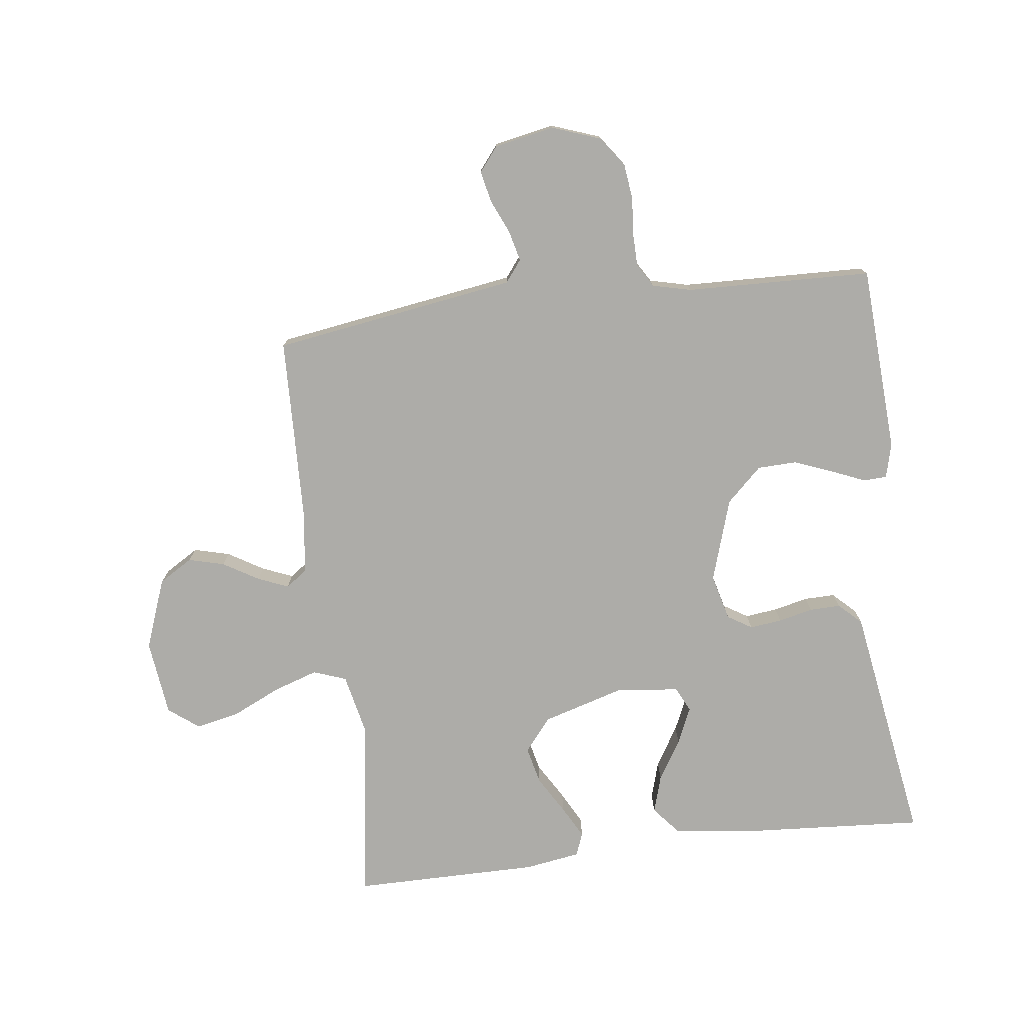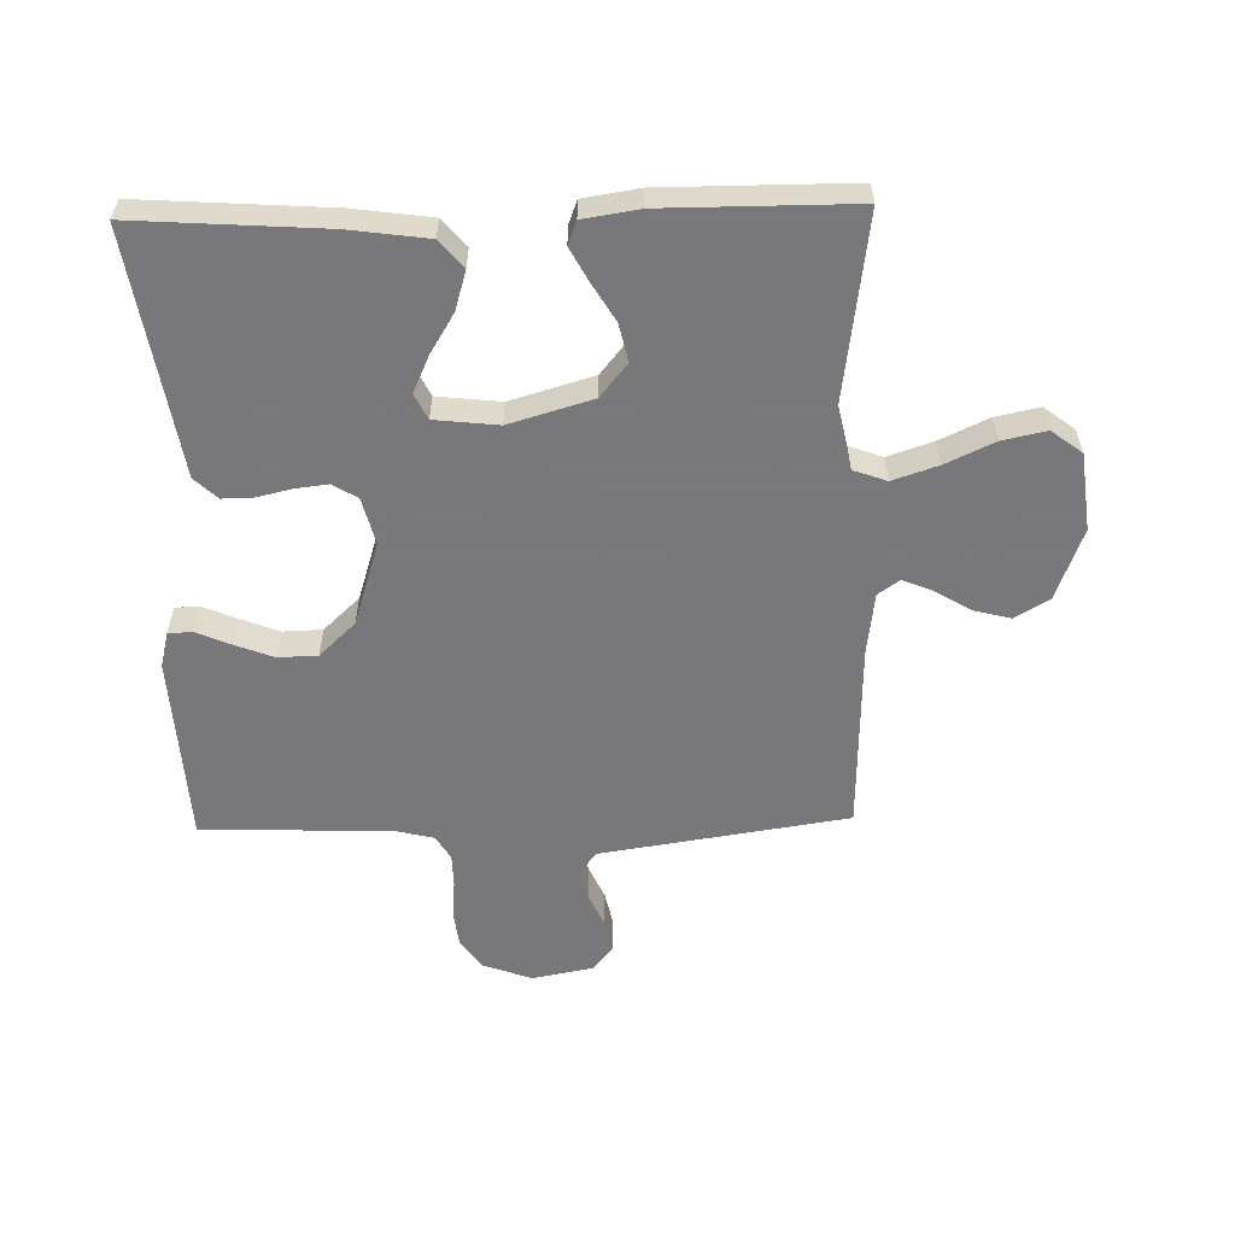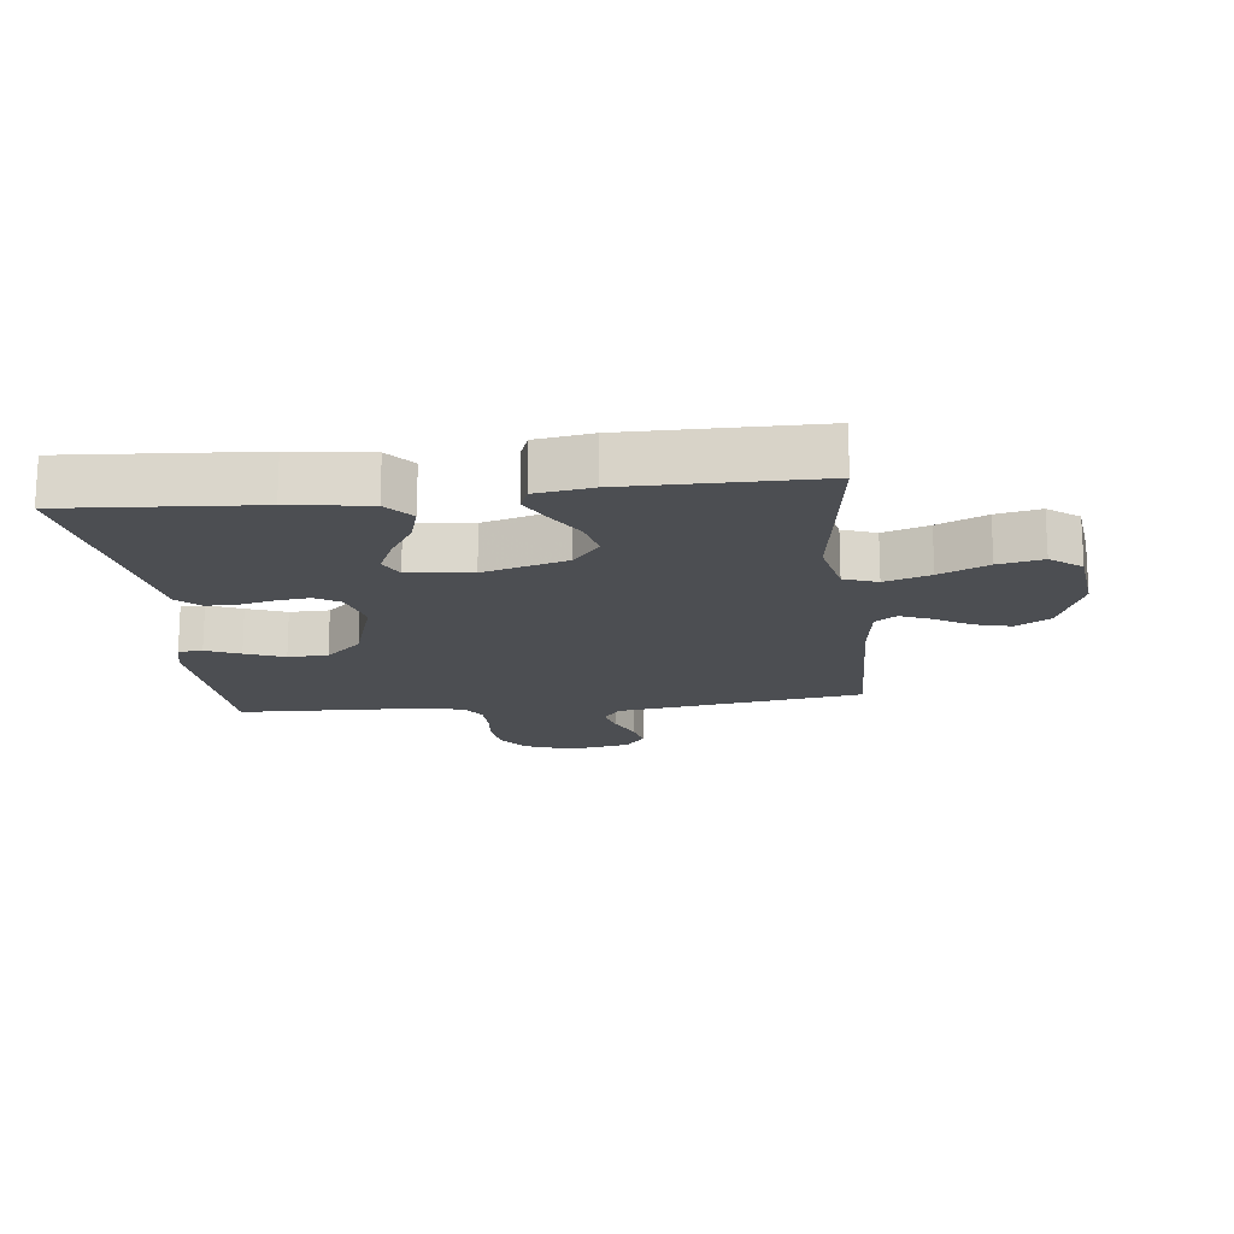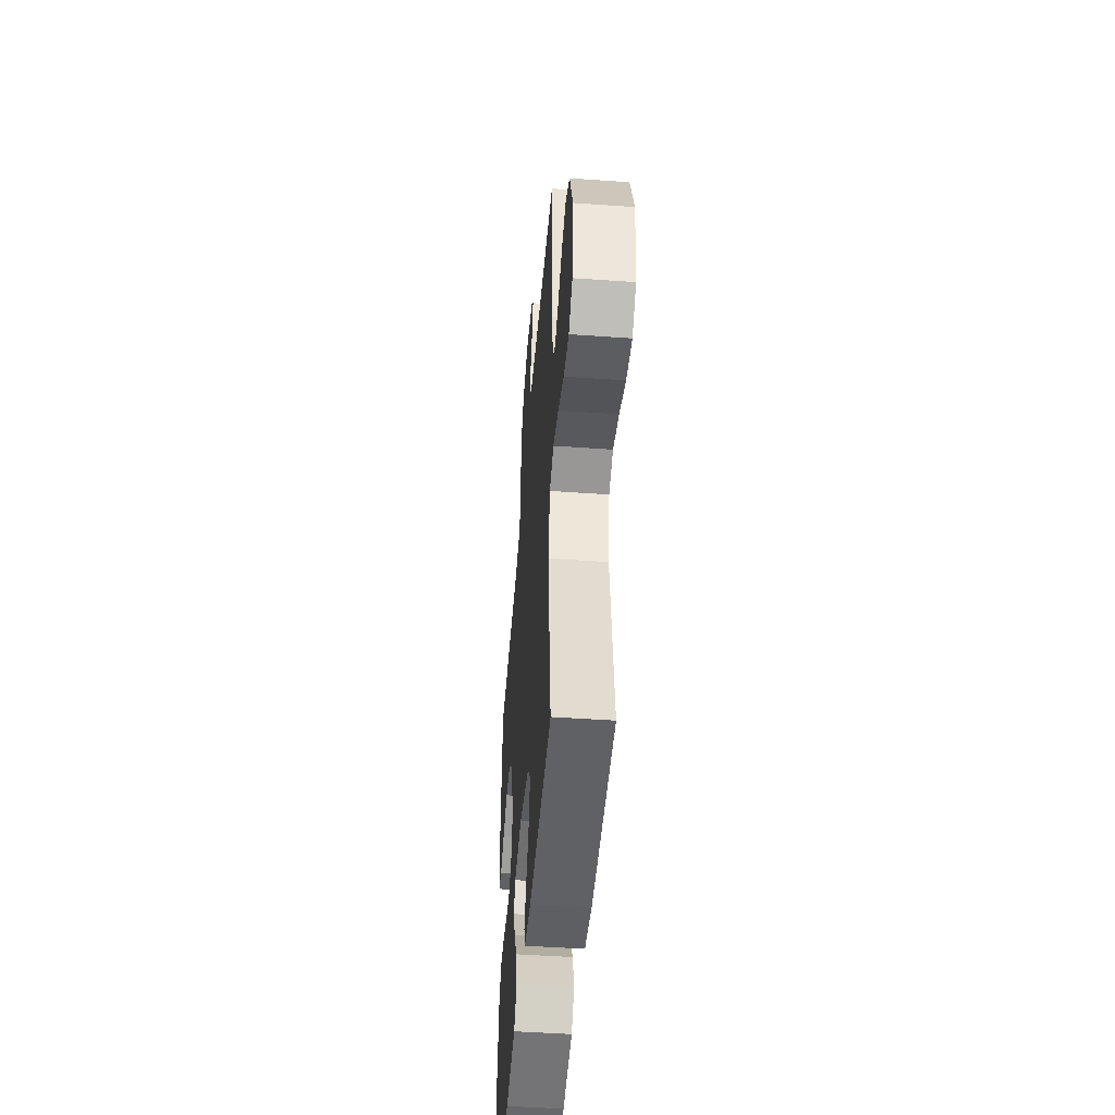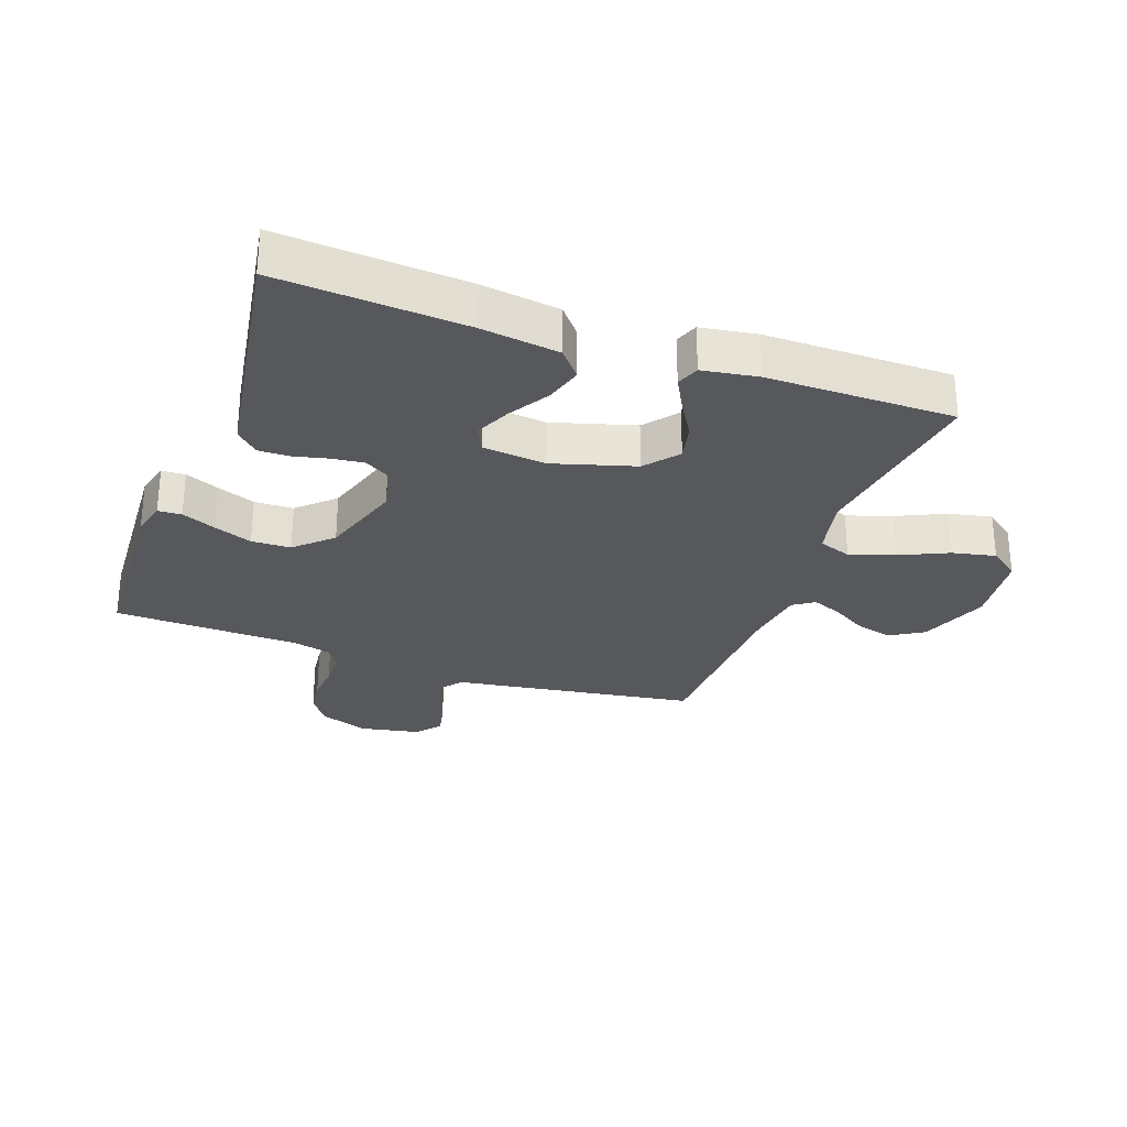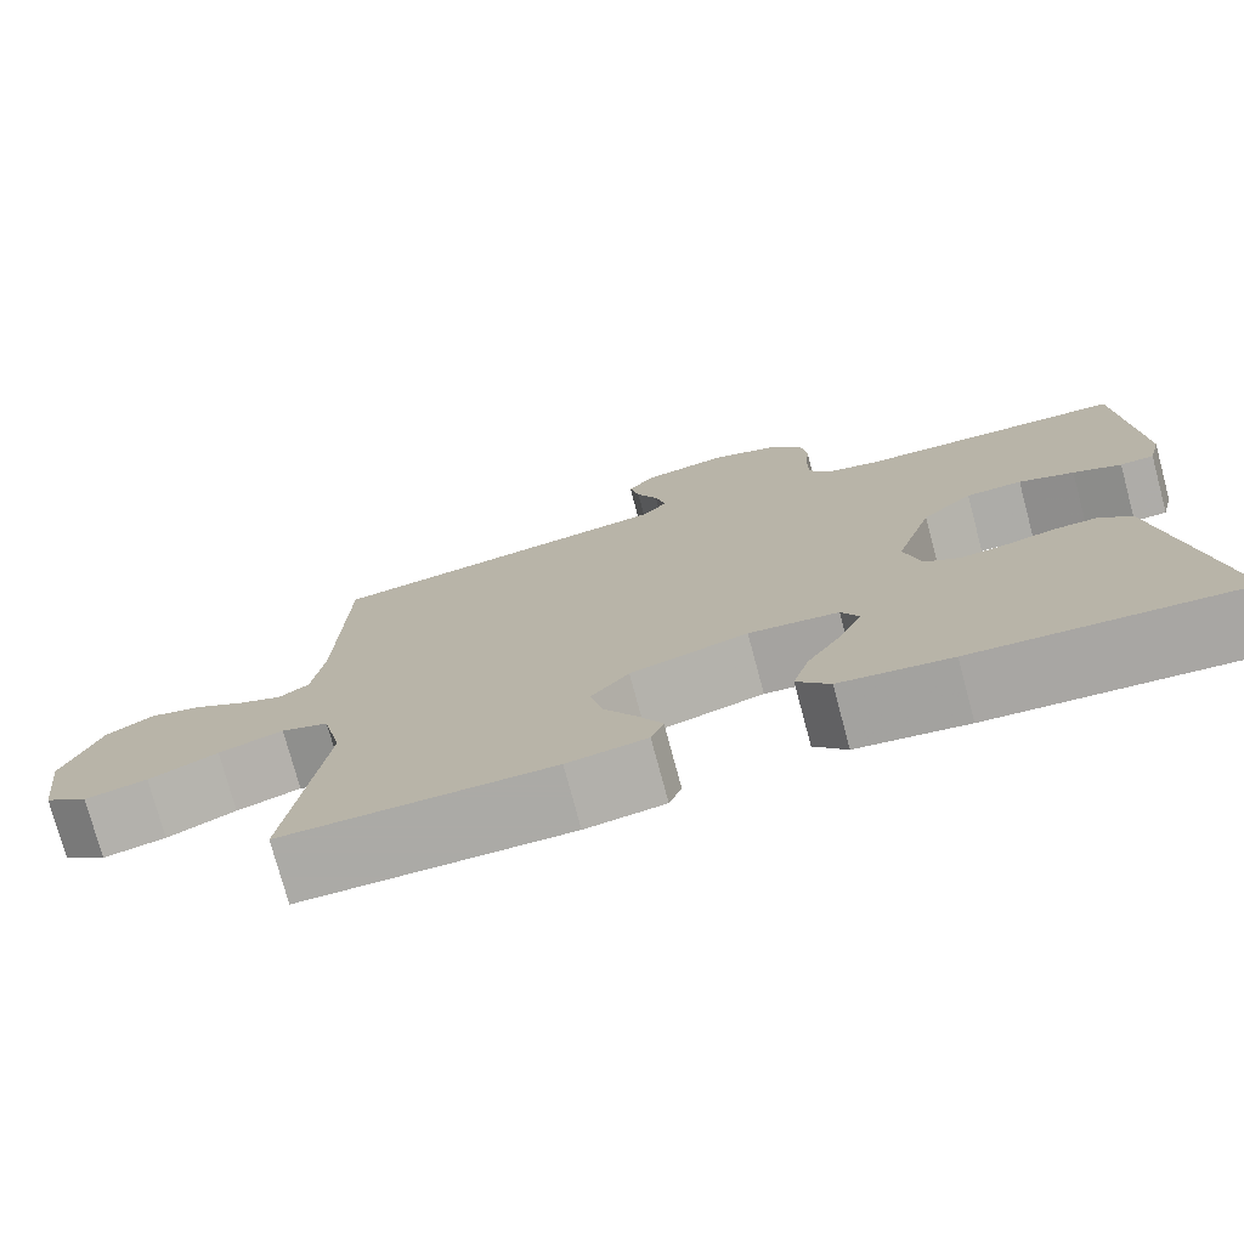
<metadata>
{"format":"obj","ext":"obj","renderer":"f3d","projection":"perspective","resolution":1024,"background":"white","views":[{"elev":-76.6,"azim":7.1,"up":"+Y"},{"elev":-57.6,"azim":-178.7,"up":"+Y"},{"elev":-16.8,"azim":-173.7,"up":"+Y"},{"elev":-48.5,"azim":-94.5,"up":"+Z"},{"elev":-28.4,"azim":160.1,"up":"+Y"},{"elev":-75.9,"azim":15.0,"up":"+Z"}]}
</metadata>
<code>
v -0.5 0.07 -0.5
v -0.459 0.07 -0.2
v -0.48 0.07 -0.104
v -0.533 0.07 -0.085
v -0.605 0.07 -0.109
v -0.682 0.07 -0.145
v -0.752 0.07 -0.16
v -0.801 0.07 -0.123
v -0.816 0.07 0
v -0.774 0.07 0.113
v -0.72 0.07 0.146
v -0.662 0.07 0.131
v -0.605 0.07 0.097
v -0.556 0.07 0.077
v -0.522 0.07 0.101
v -0.509 0.07 0.2
v -0.5 0.07 0.5
v -0.2 0.07 0.546
v -0.108 0.07 0.56
v -0.081 0.07 0.595
v -0.093 0.07 0.644
v -0.117 0.07 0.698
v -0.128 0.07 0.749
v -0.097 0.07 0.788
v 0 0.07 0.807
v 0.078 0.07 0.779
v 0.112 0.07 0.732
v 0.119 0.07 0.675
v 0.114 0.07 0.615
v 0.115 0.07 0.562
v 0.138 0.07 0.524
v 0.2 0.07 0.509
v 0.5 0.07 0.5
v 0.517 0.07 0.2
v 0.503 0.07 0.144
v 0.465 0.07 0.142
v 0.411 0.07 0.165
v 0.349 0.07 0.189
v 0.286 0.07 0.187
v 0.229 0.07 0.133
v 0.187 0.07 0
v 0.206 0.07 -0.074
v 0.245 0.07 -0.098
v 0.297 0.07 -0.092
v 0.352 0.07 -0.079
v 0.402 0.07 -0.078
v 0.438 0.07 -0.112
v 0.452 0.07 -0.2
v 0.5 0.07 -0.5
v 0.2 0.07 -0.48
v 0.075 0.07 -0.463
v 0.038 0.07 -0.419
v 0.056 0.07 -0.358
v 0.095 0.07 -0.294
v 0.121 0.07 -0.236
v 0.101 0.07 -0.196
v 0 0.07 -0.185
v -0.132 0.07 -0.224
v -0.175 0.07 -0.277
v -0.161 0.07 -0.337
v -0.125 0.07 -0.397
v -0.097 0.07 -0.449
v -0.111 0.07 -0.486
v -0.2 0.07 -0.5
v -0.5 0 -0.5
v -0.459 0 -0.2
v -0.48 0 -0.104
v -0.533 0 -0.085
v -0.605 0 -0.109
v -0.682 0 -0.145
v -0.752 0 -0.16
v -0.801 0 -0.123
v -0.816 0 0
v -0.774 0 0.113
v -0.72 0 0.146
v -0.662 0 0.131
v -0.605 0 0.097
v -0.556 0 0.077
v -0.522 0 0.101
v -0.509 0 0.2
v -0.5 0 0.5
v -0.2 0 0.546
v -0.108 0 0.56
v -0.081 0 0.595
v -0.093 0 0.644
v -0.117 0 0.698
v -0.128 0 0.749
v -0.097 0 0.788
v 0 0 0.807
v 0.078 0 0.779
v 0.112 0 0.732
v 0.119 0 0.675
v 0.114 0 0.615
v 0.115 0 0.562
v 0.138 0 0.524
v 0.2 0 0.509
v 0.5 0 0.5
v 0.517 0 0.2
v 0.503 0 0.144
v 0.465 0 0.142
v 0.411 0 0.165
v 0.349 0 0.189
v 0.286 0 0.187
v 0.229 0 0.133
v 0.187 0 0
v 0.206 0 -0.074
v 0.245 0 -0.098
v 0.297 0 -0.092
v 0.352 0 -0.079
v 0.402 0 -0.078
v 0.438 0 -0.112
v 0.452 0 -0.2
v 0.5 0 -0.5
v 0.2 0 -0.48
v 0.075 0 -0.463
v 0.038 0 -0.419
v 0.056 0 -0.358
v 0.095 0 -0.294
v 0.121 0 -0.236
v 0.101 0 -0.196
v 0 0 -0.185
v -0.132 0 -0.224
v -0.175 0 -0.277
v -0.161 0 -0.337
v -0.125 0 -0.397
v -0.097 0 -0.449
v -0.111 0 -0.486
v -0.2 0 -0.5
f 64 1 2
f 63 64 2
f 62 63 2
f 61 62 2
f 60 61 2
f 59 60 2 3
f 58 59 3
f 57 58 3 4
f 56 57 4
f 52 53 54
f 51 52 54
f 50 51 54
f 49 50 54
f 48 49 54
f 48 54 55
f 47 48 55
f 46 47 55
f 45 46 55
f 44 45 55
f 43 44 55 56
f 35 36 37
f 34 35 37
f 33 34 37
f 32 33 37
f 31 32 37 38
f 27 28 29
f 26 27 29
f 25 26 29
f 24 25 29
f 23 24 29
f 22 23 29
f 21 22 29
f 20 21 29 30
f 19 20 30 31
f 31 38 39
f 19 31 39
f 18 19 39
f 17 18 39
f 16 17 39
f 11 12 13
f 10 11 13
f 9 10 13
f 8 9 13
f 7 8 13
f 6 7 13
f 5 6 13
f 4 5 13 14
f 4 14 15
f 56 4 15
f 43 56 15
f 42 43 15
f 16 39 40
f 41 42 15 16
f 16 40 41
f 66 65 128
f 66 128 127
f 66 127 126
f 66 126 125
f 66 125 124
f 67 66 124 123
f 67 123 122
f 68 67 122 121
f 68 121 120
f 118 117 116
f 118 116 115
f 118 115 114
f 118 114 113
f 118 113 112
f 119 118 112
f 119 112 111
f 119 111 110
f 119 110 109
f 119 109 108
f 120 119 108 107
f 101 100 99
f 101 99 98
f 101 98 97
f 101 97 96
f 102 101 96 95
f 93 92 91
f 93 91 90
f 93 90 89
f 93 89 88
f 93 88 87
f 93 87 86
f 93 86 85
f 94 93 85 84
f 95 94 84 83
f 103 102 95
f 103 95 83
f 103 83 82
f 103 82 81
f 103 81 80
f 77 76 75
f 77 75 74
f 77 74 73
f 77 73 72
f 77 72 71
f 77 71 70
f 77 70 69
f 78 77 69 68
f 79 78 68
f 79 68 120
f 79 120 107
f 79 107 106
f 104 103 80
f 80 79 106 105
f 105 104 80
f 1 65 66 2
f 2 66 67 3
f 3 67 68 4
f 4 68 69 5
f 5 69 70 6
f 6 70 71 7
f 7 71 72 8
f 8 72 73 9
f 9 73 74 10
f 10 74 75 11
f 11 75 76 12
f 12 76 77 13
f 13 77 78 14
f 14 78 79 15
f 15 79 80 16
f 16 80 81 17
f 17 81 82 18
f 18 82 83 19
f 19 83 84 20
f 20 84 85 21
f 21 85 86 22
f 22 86 87 23
f 23 87 88 24
f 24 88 89 25
f 25 89 90 26
f 26 90 91 27
f 27 91 92 28
f 28 92 93 29
f 29 93 94 30
f 30 94 95 31
f 31 95 96 32
f 32 96 97 33
f 33 97 98 34
f 34 98 99 35
f 35 99 100 36
f 36 100 101 37
f 37 101 102 38
f 38 102 103 39
f 39 103 104 40
f 40 104 105 41
f 41 105 106 42
f 42 106 107 43
f 43 107 108 44
f 44 108 109 45
f 45 109 110 46
f 46 110 111 47
f 47 111 112 48
f 48 112 113 49
f 49 113 114 50
f 50 114 115 51
f 51 115 116 52
f 52 116 117 53
f 53 117 118 54
f 54 118 119 55
f 55 119 120 56
f 56 120 121 57
f 57 121 122 58
f 58 122 123 59
f 59 123 124 60
f 60 124 125 61
f 61 125 126 62
f 62 126 127 63
f 63 127 128 64
f 64 128 65 1

</code>
